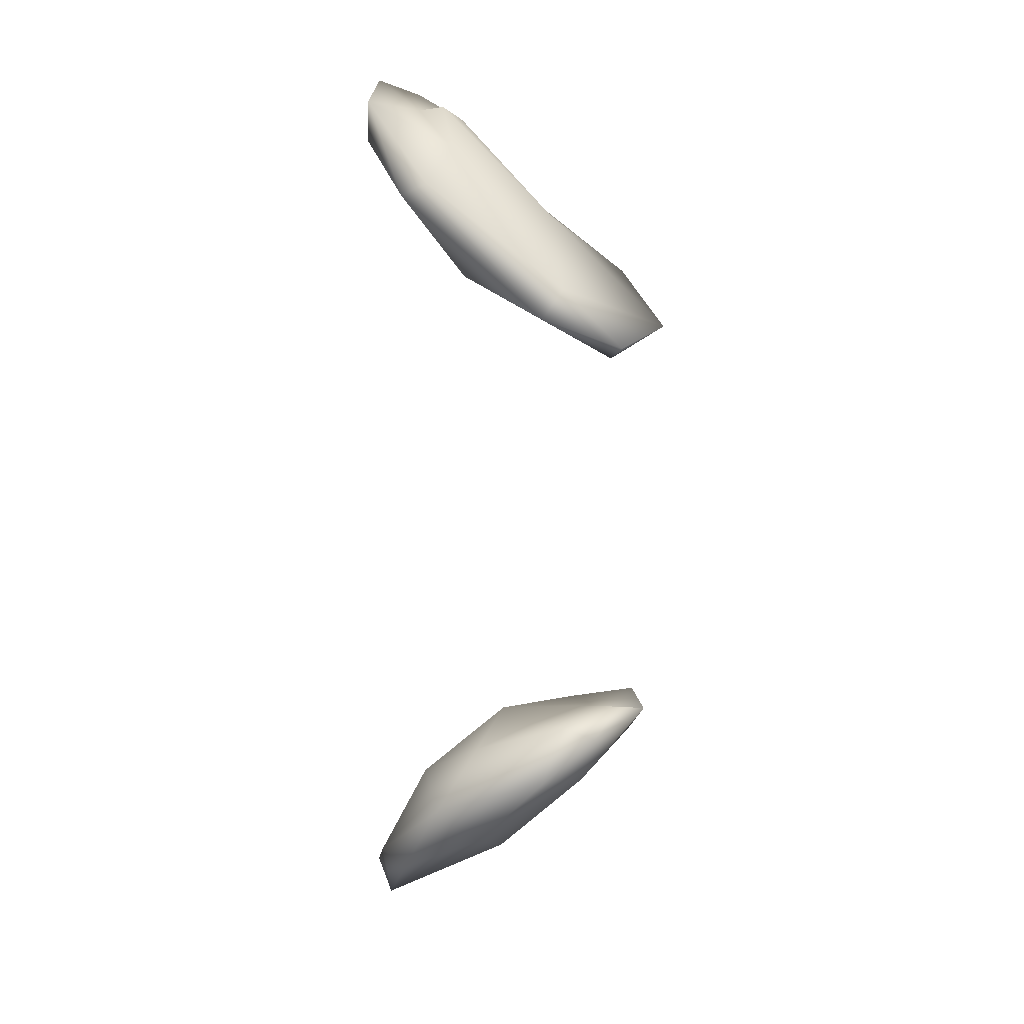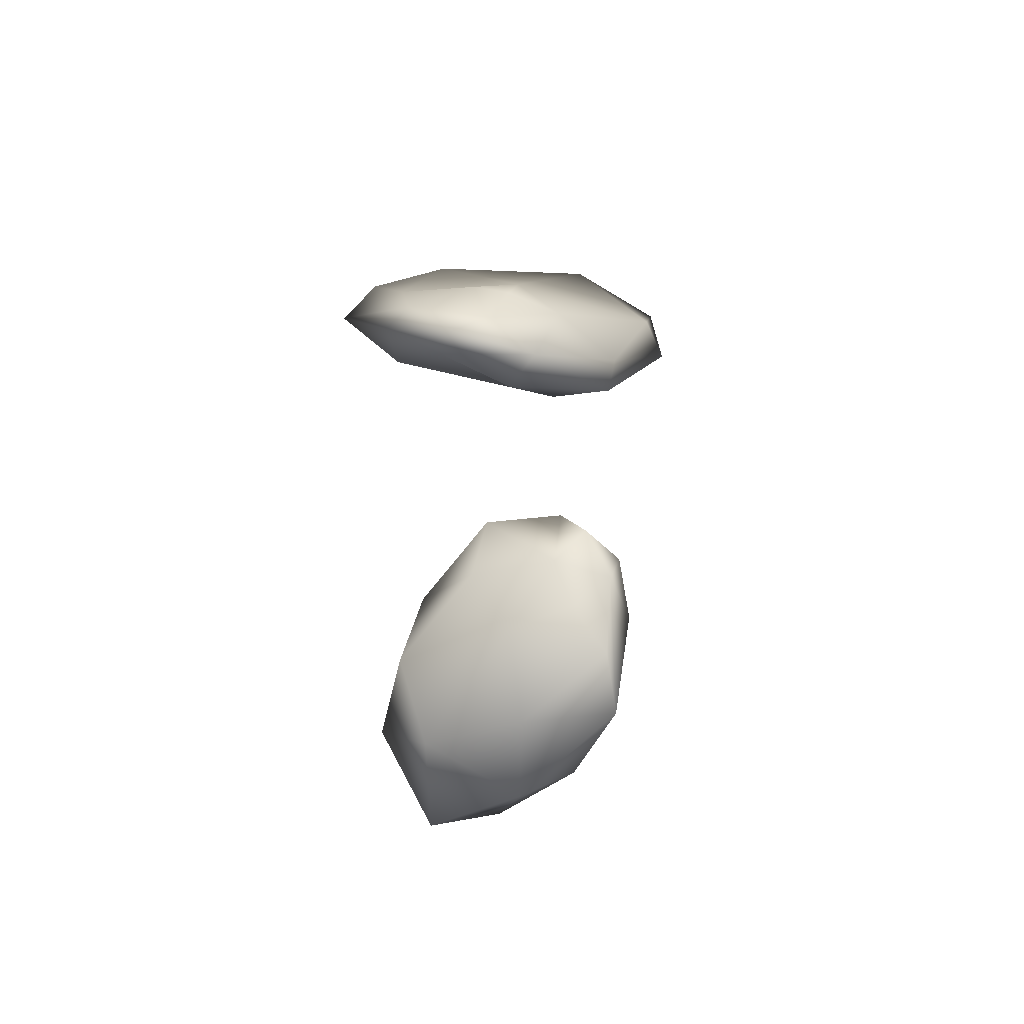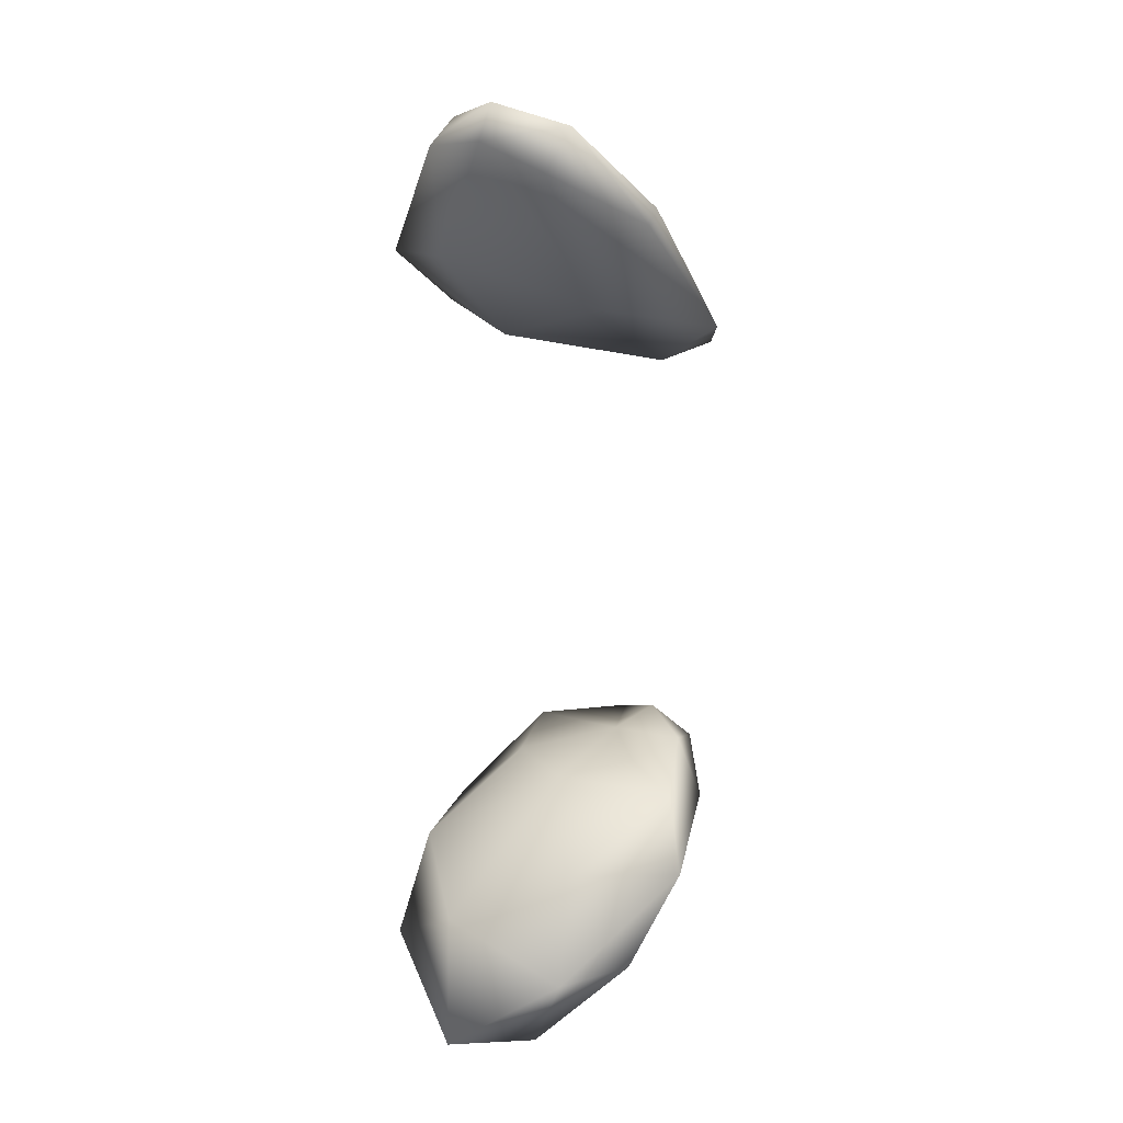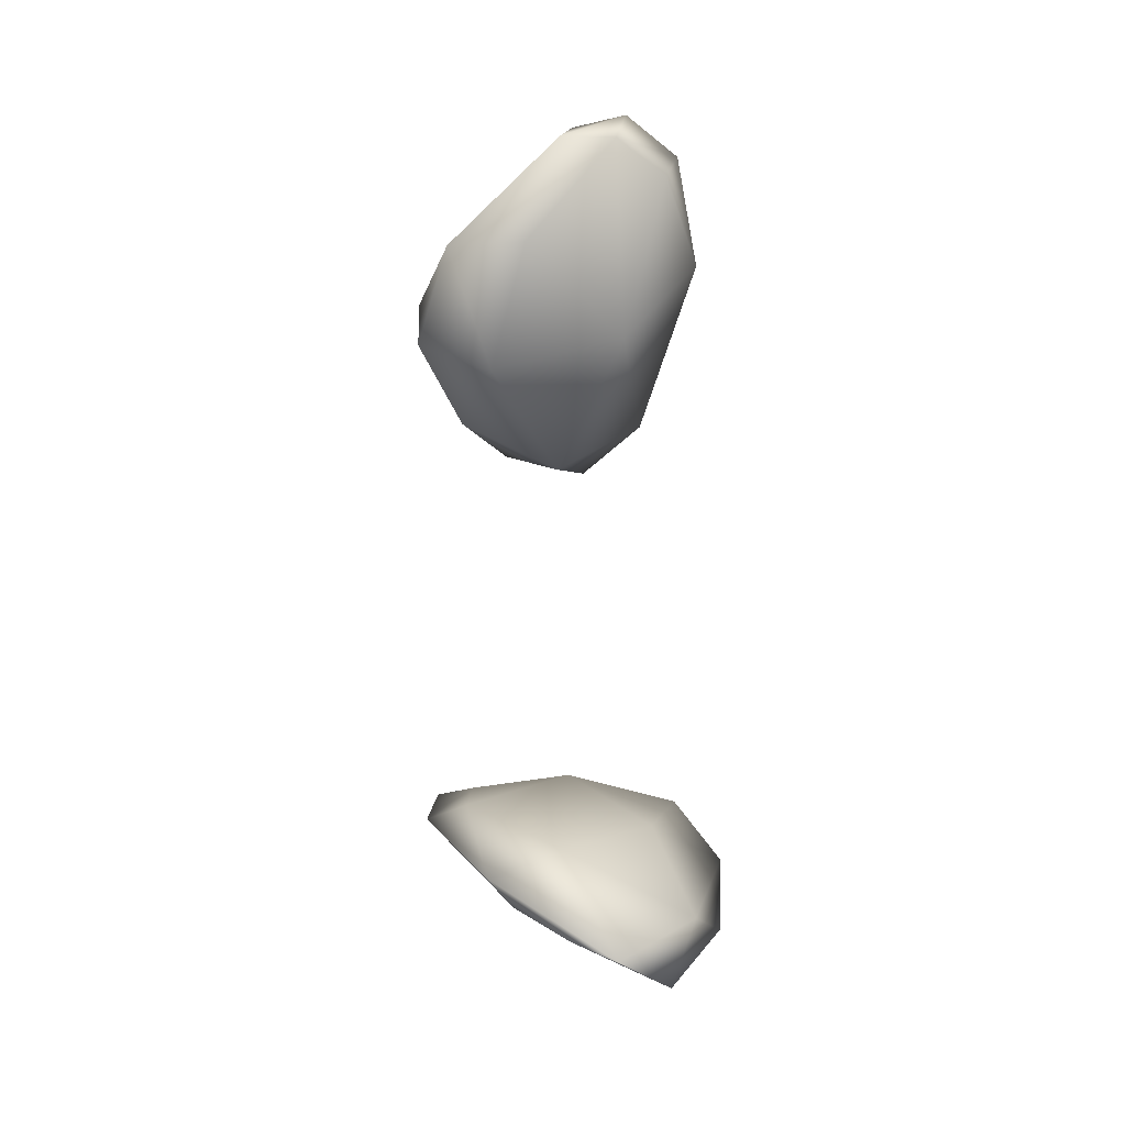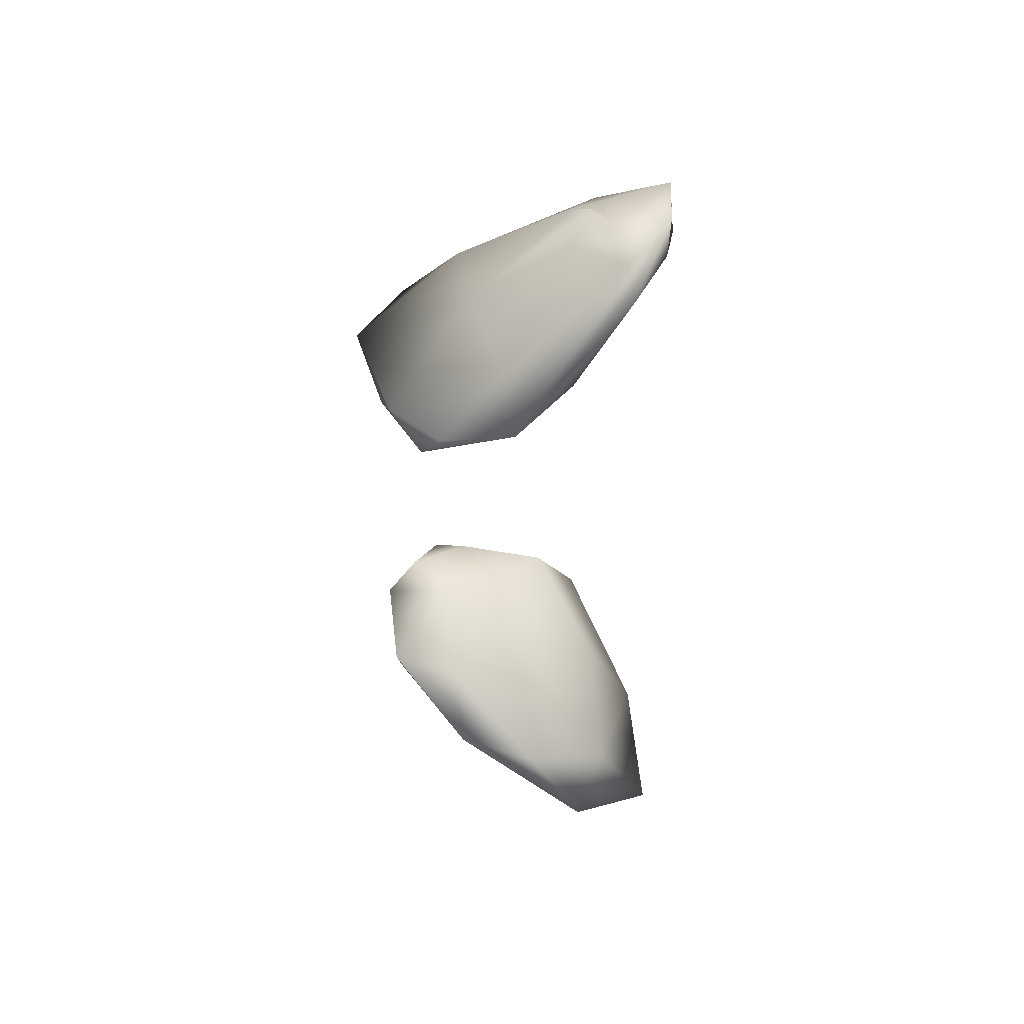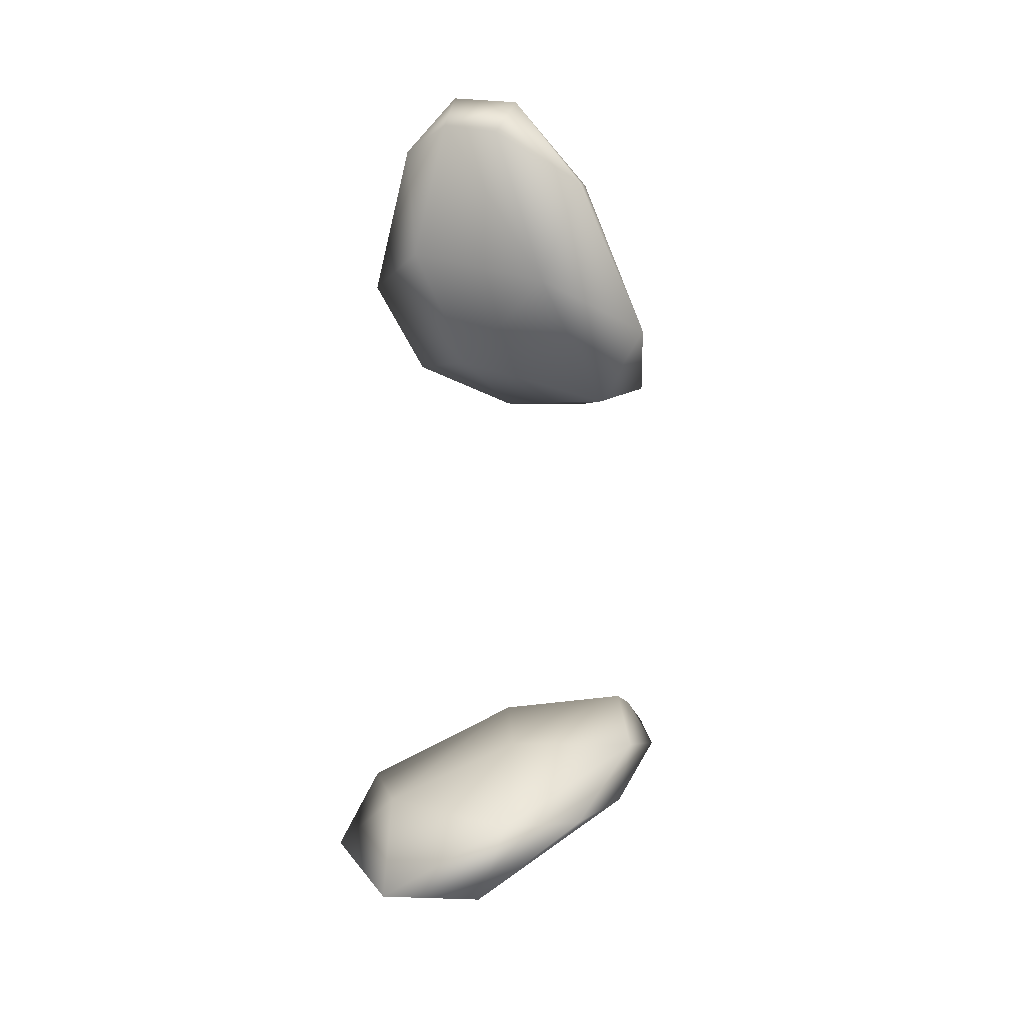
<metadata>
{"format":"obj","ext":"obj","renderer":"f3d","projection":"perspective","resolution":1024,"background":"white","views":[{"elev":14.7,"azim":151.6,"up":"+Z"},{"elev":54.7,"azim":63.9,"up":"+Z"},{"elev":17.5,"azim":68.3,"up":"+Z"},{"elev":-27.4,"azim":17.1,"up":"+Z"},{"elev":50.9,"azim":-30.9,"up":"+Z"},{"elev":-25.4,"azim":70.0,"up":"+Z"}]}
</metadata>
<code>
v 2070 3623 5440
v 2058 3577 5440
v 2035 3583 5453
v 2081 3634 5475
v 2083 3673 5481
v 1999 3570 5482
v 1989 3639 5490
v 2029 3589 5499
v 2021 3679 5483
v 2052 3709 5505
v 1947 3627 5536
v 2078 3705 5527
v 1979 3595 5528
v 2057 3647 5528
v 1937 3690 5548
v 1989 3721 5536
v 2027 3741 5548
v 2010 3661 5565
v 1931 3683 5571
v 1951 3728 5576
v 1959 3658 5562
v 2053 3710 5563
v 1997 3748 5572
v 2010 3735 5577
v 1973 3735 5584
v 1982 3708 5577
v 2015 3704 5570
v 1981 3734 5790
v 1969 3647 5809
v 1937 3687 5803
v 2040 3672 5833
v 1948 3736 5806
v 1989 3760 5800
v 2030 3743 5817
v 2082 3680 5880
v 1931 3630 5823
v 1929 3660 5828
v 2016 3741 5832
v 1962 3588 5856
v 1935 3617 5841
v 2004 3601 5859
v 2078 3628 5906
v 1987 3677 5864
v 2071 3689 5887
v 2056 3602 5920
v 1972 3618 5872
v 2028 3587 5916
v 2083 3639 5929
v 2046 3670 5904
v 2031 3598 5930
v 2023 3636 5917
v 2040 3646 5925
v 2061 3607 5939
v 2047 3631 5923
f 1 2 3
f 2 1 4
f 4 1 5
f 6 3 2
f 3 7 1
f 6 7 3
f 4 8 2
f 7 9 1
f 1 10 5
f 9 10 1
f 2 8 6
f 6 11 7
f 5 10 12
f 13 11 6
f 8 4 14
f 15 7 11
f 7 15 16
f 7 16 9
f 9 16 10
f 17 12 10
f 6 8 13
f 8 18 13
f 8 14 18
f 14 4 12
f 12 4 5
f 10 16 17
f 11 19 15
f 15 20 16
f 13 21 11
f 21 19 11
f 18 14 22
f 14 12 22
f 19 20 15
f 16 20 23
f 16 23 17
f 17 24 12
f 17 23 24
f 18 21 13
f 12 24 22
f 20 25 23
f 18 26 21
f 18 27 26
f 26 19 21
f 18 22 27
f 19 26 20
f 20 26 25
f 27 22 24
f 24 23 25
f 24 25 26
f 27 24 26
f 28 29 30
f 31 29 28
f 28 30 32
f 28 32 33
f 34 28 33
f 31 28 34
f 34 35 31
f 29 36 30
f 30 36 37
f 30 37 32
f 34 33 38
f 36 39 40
f 41 39 29
f 29 39 36
f 36 40 37
f 41 29 31
f 31 35 42
f 37 43 32
f 33 32 38
f 34 44 35
f 34 38 44
f 31 45 41
f 40 46 37
f 46 43 37
f 32 43 38
f 41 47 39
f 41 45 47
f 31 42 45
f 42 35 48
f 35 44 48
f 49 38 43
f 44 38 49
f 46 39 50
f 47 50 39
f 39 46 40
f 46 51 43
f 52 43 51
f 49 43 52
f 49 48 44
f 53 47 45
f 51 46 50
f 42 48 45
f 54 52 51
f 47 53 50
f 45 48 53
f 50 54 51
f 54 48 49
f 49 52 54
f 54 50 53
f 48 54 53

</code>
